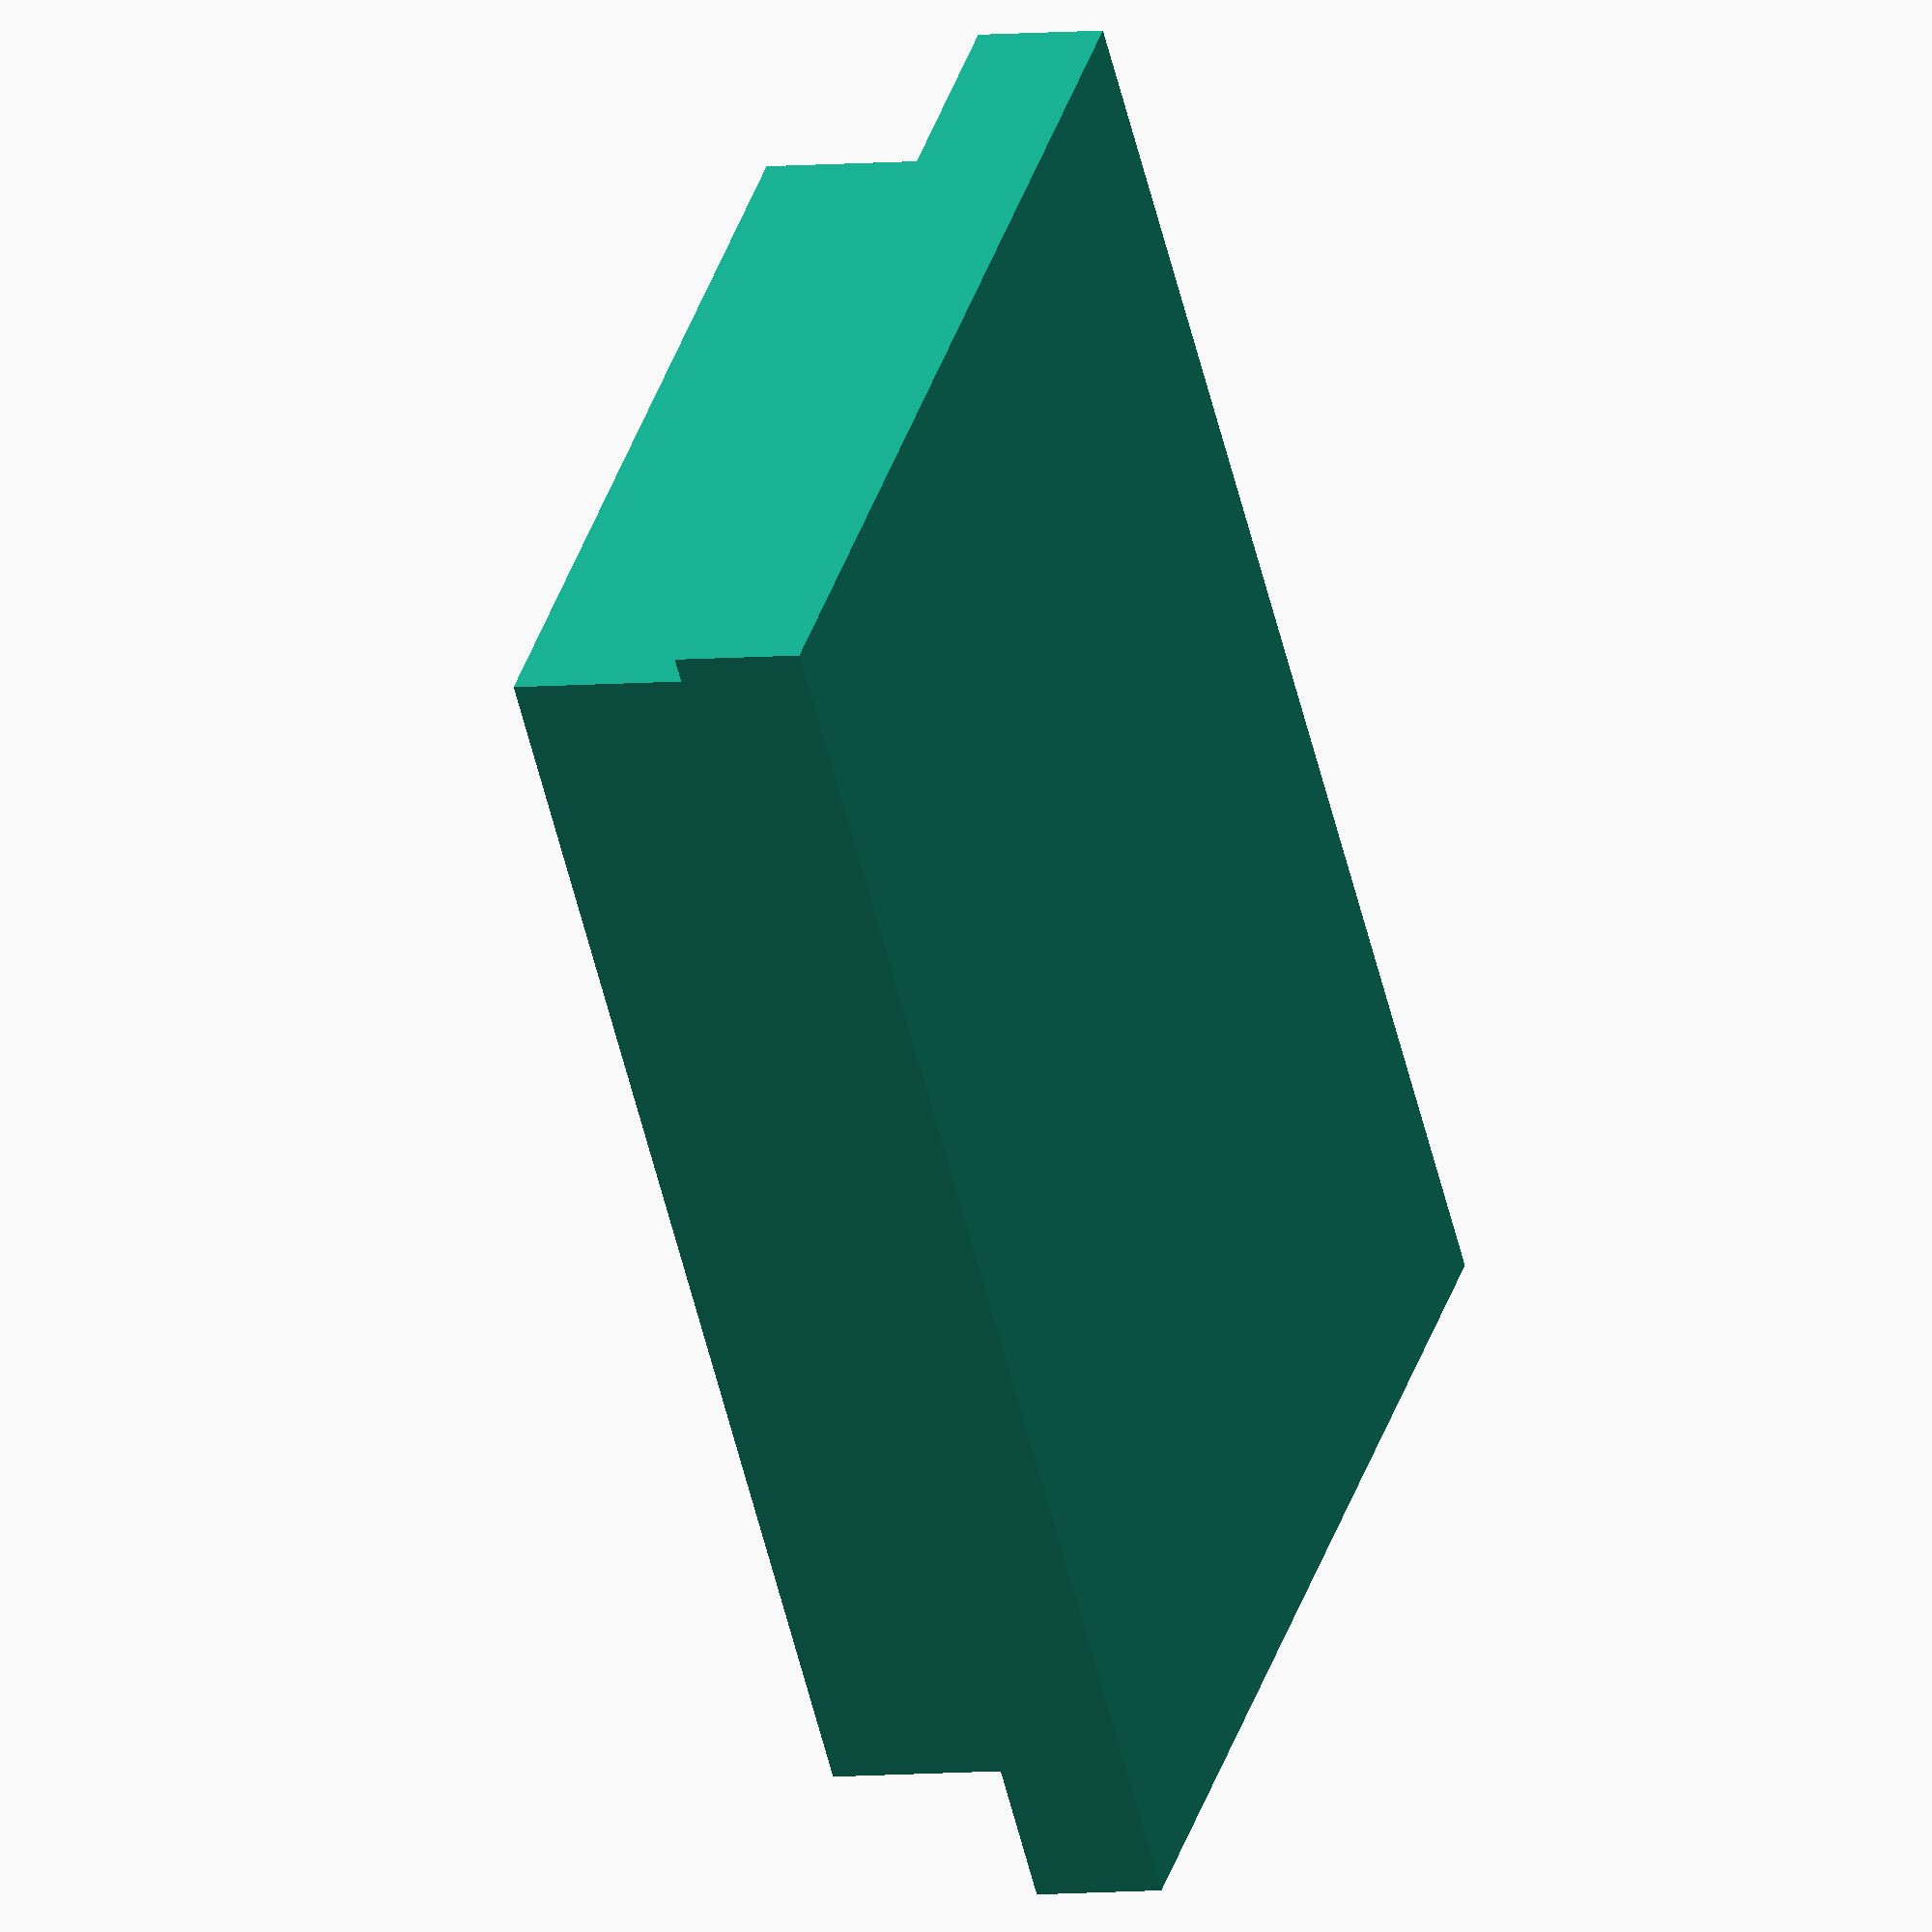
<openscad>
// Customizable square device foot
// Created by Kjell Kernen
// Date 14.1.2017

/*[Foot Parameters]*/

// of the foot in mm:
length=20;         // [5:100]

// of the foot in mm:
width=30;          // [5:100]

// of the foot in mm:
total_heigth=8;   // [5:50]

// of the foot in mm:
flange_heigth=3;   // [0:5]

// of the foot in mm:
flange_width=2;    // [0:5]

/*[Hidden]*/
base_heigth=total_heigth-flange_heigth;

difference()
{
    union()
    {
        difference()
        {
            translate([0,0,total_heigth/2])
                cube(size = [length, width, total_heigth], center=true);  
            translate([0,0,(total_heigth+1)/2 + flange_heigth])
                cube(size = [length-5, width-5, total_heigth+1], center=true); 
        }
        translate([0,0,flange_heigth/2])        
            cube(size = [length+flange_width*2, width+flange_width*2, flange_heigth], center=true);
    }       
}

</openscad>
<views>
elev=4.8 azim=220.1 roll=111.7 proj=o view=solid
</views>
